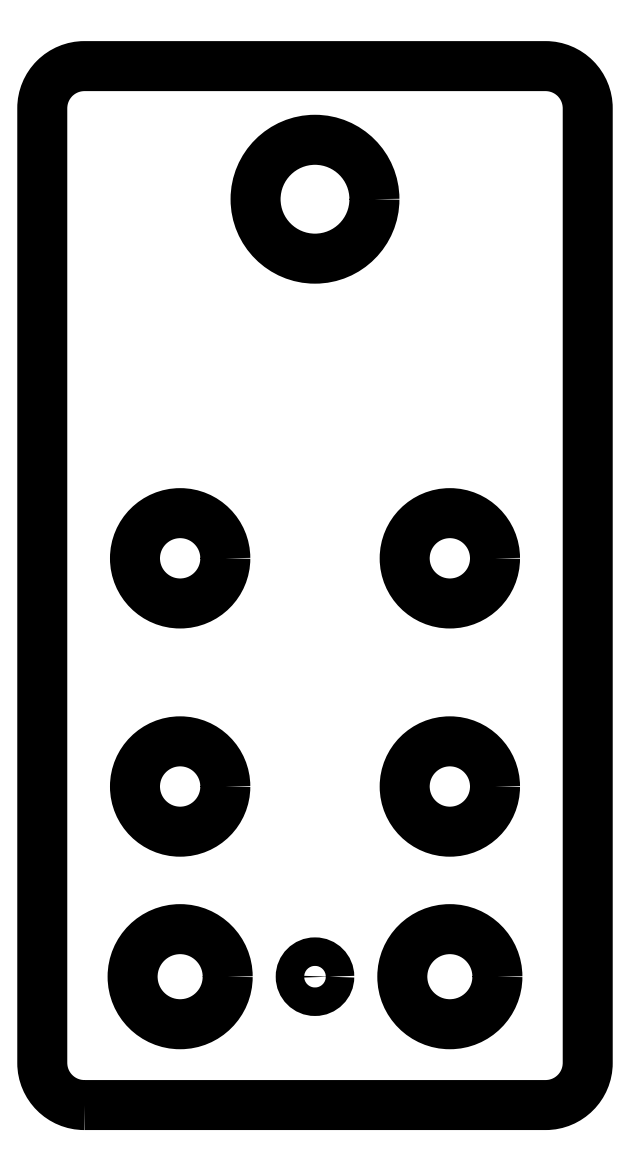
<metadata>
{"format":"dxf","ext":"dxf","renderer":"ezdxf+matplotlib","layout":"modelspace","background":"white","min_lineweight":24,"dpi":150}
</metadata>
<code>
0
SECTION
2
ENTITIES
0
CIRCLE
8
0
10
-16.25
20
-53.41
30
0
40
4.75
210
-2.723e-61
220
4.93e-32
230
1
0
CIRCLE
8
0
10
-44.61
20
-97.41
30
0
40
5
210
0
220
-0
230
1
0
CIRCLE
8
0
10
-16.25
20
-77.41
30
0
40
4.75
210
-2.723e-61
220
4.93e-32
230
1
0
CIRCLE
8
0
10
-44.61
20
-53.41
30
0
40
4.75
210
-2.723e-61
220
4.93e-32
230
1
0
CIRCLE
8
0
10
-44.61
20
-77.41
30
0
40
4.75
210
-2.723e-61
220
4.93e-32
230
1
0
CIRCLE
8
0
10
-16.25
20
-97.41
30
0
40
5
210
0
220
-0
230
1
0
CIRCLE
8
0
10
-30.43
20
-15.65
30
0
40
6.25
210
2.139e-61
220
-4.93e-32
230
1
0
CIRCLE
8
0
10
-30.43
20
-97.41
30
0
40
1.5
210
0
220
-0
230
1
0
LWPOLYLINE
8
0
90
8
70
1
43
0
10
-54.68
20
-110.9
10
-6.179
20
-110.9
42
0.4142
10
-1.747
20
-106.5
10
-1.747
20
-6.083
42
0.4142
10
-6.179
20
-1.65
10
-54.68
20
-1.65
42
0.4142
10
-59.11
20
-6.083
10
-59.11
20
-106.5
42
0.4142
0
ENDSEC
0
EOF

</code>
